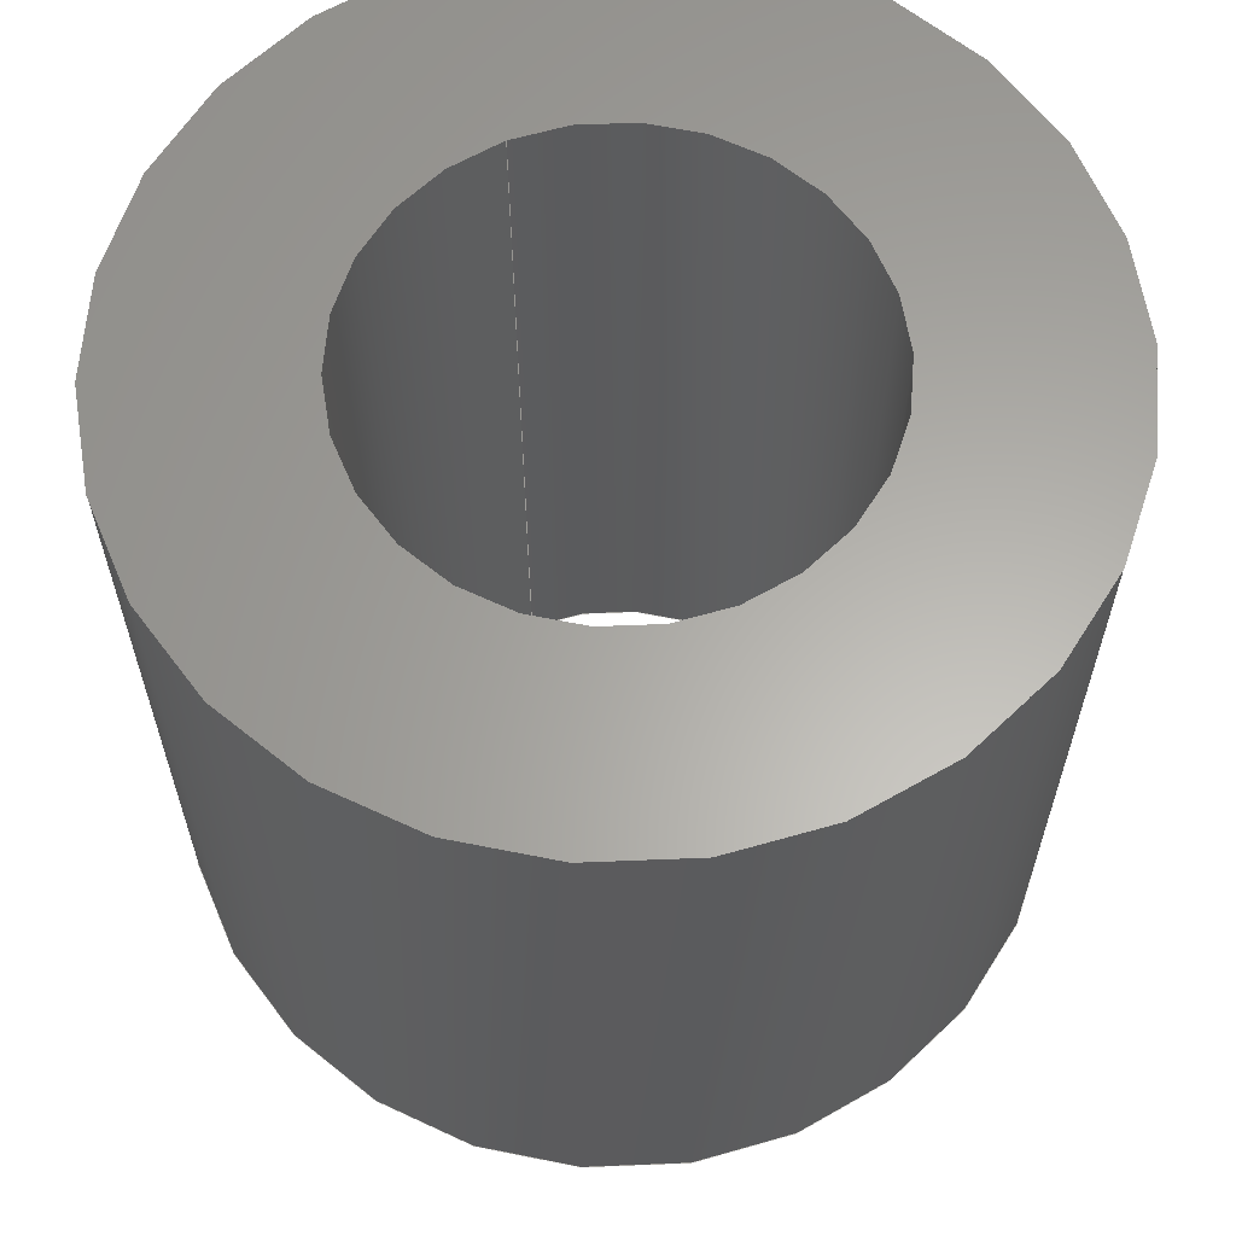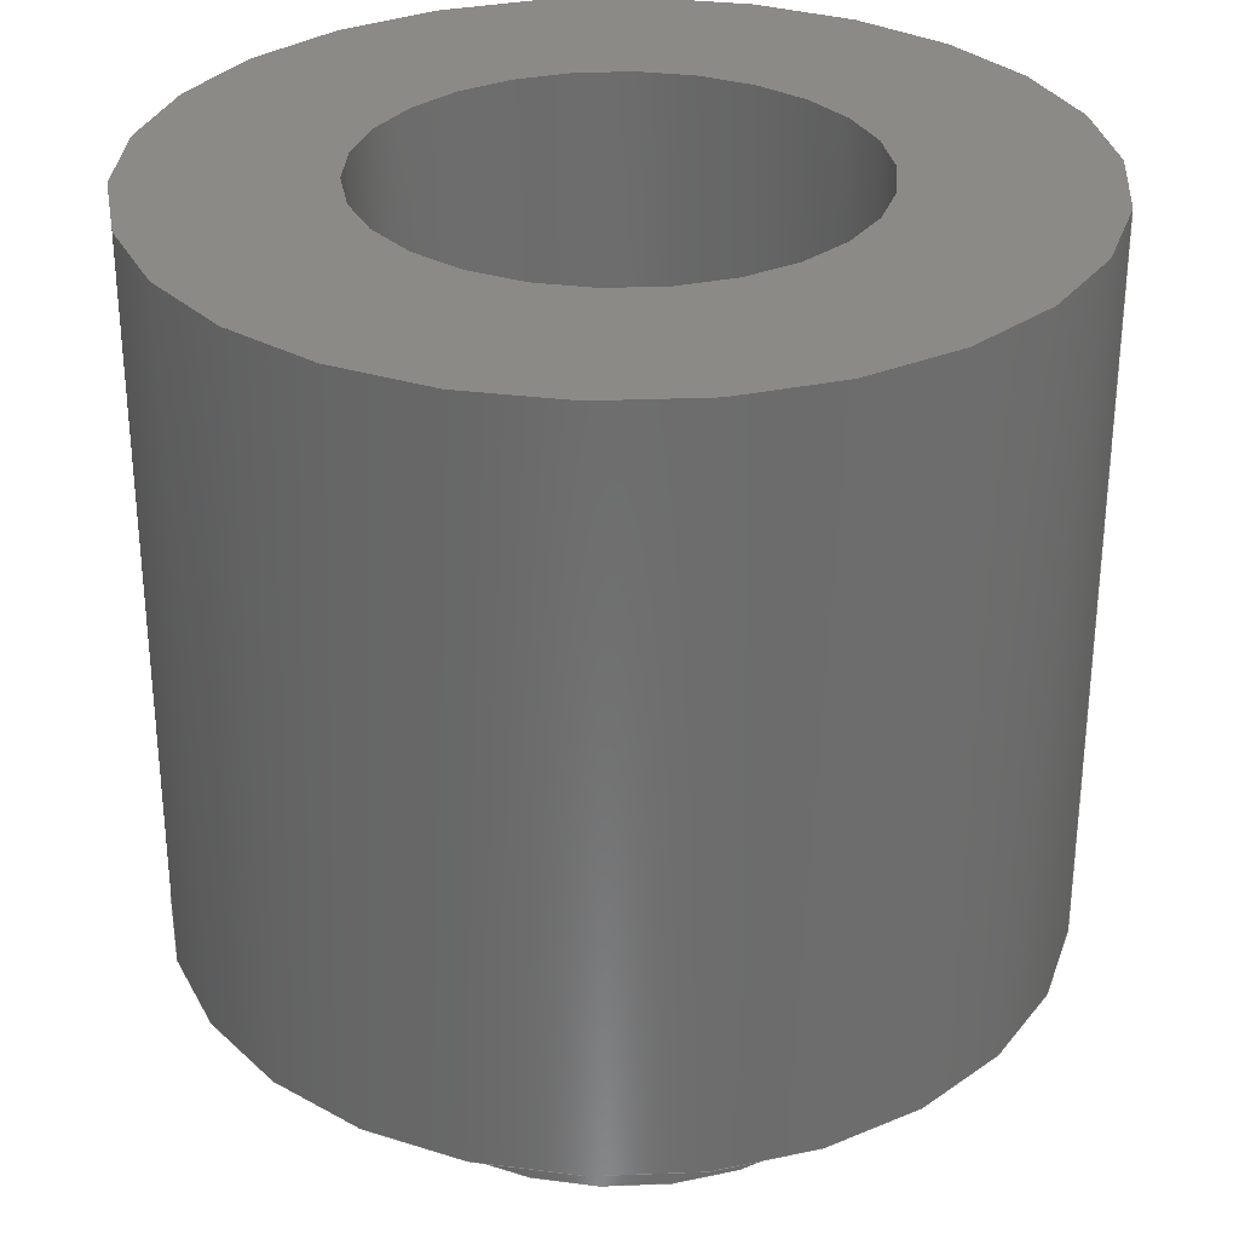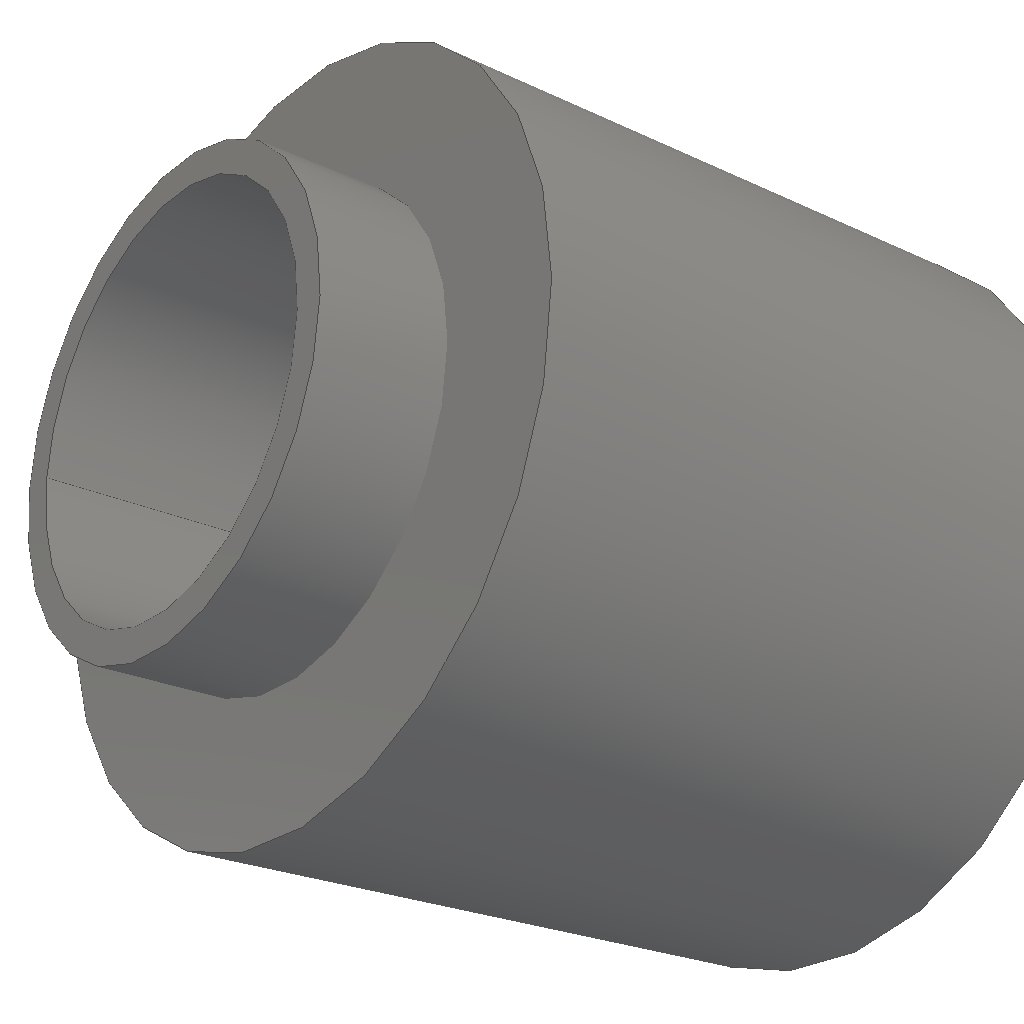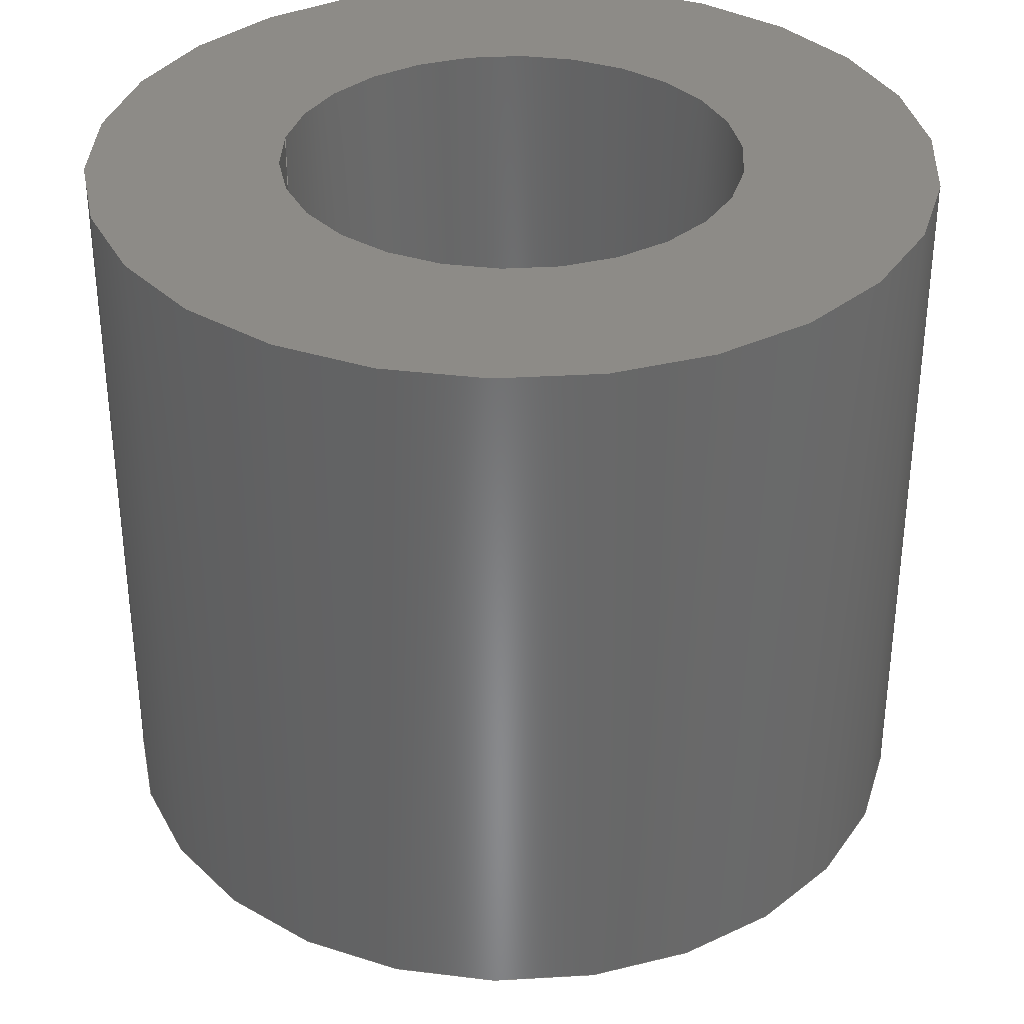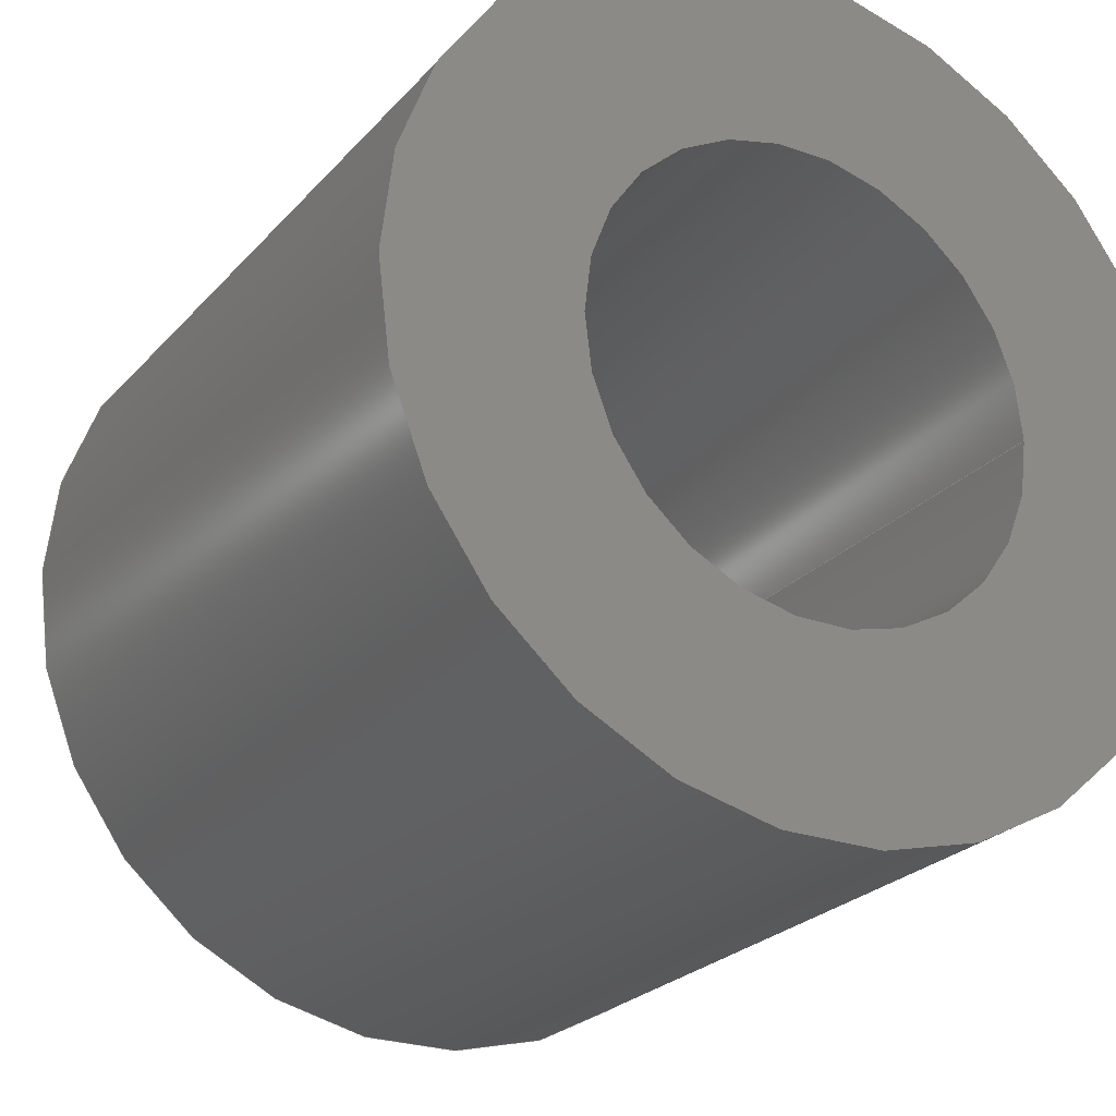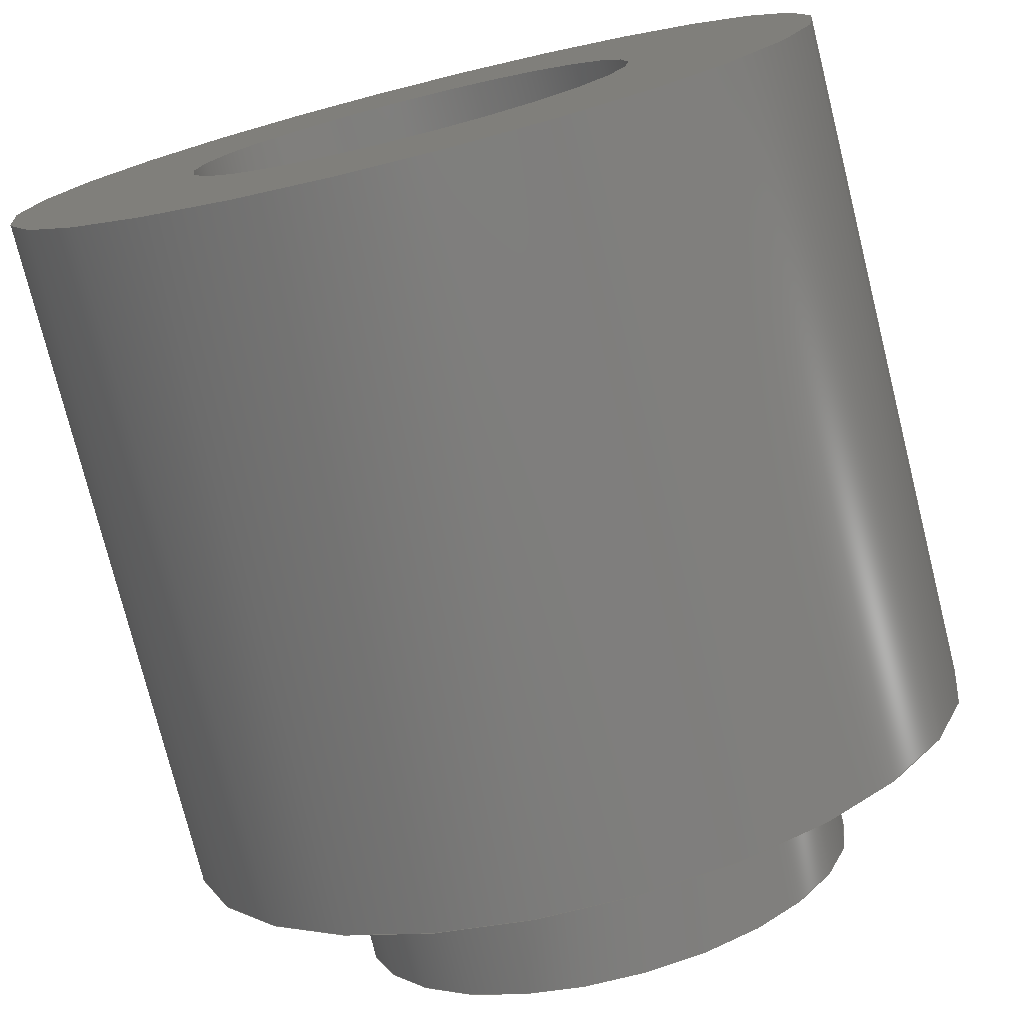
<metadata>
{"format":"step","ext":"step","renderer":"f3d","projection":"perspective","resolution":1024,"background":"white","views":[{"elev":62.7,"azim":-113.1,"up":"+Z"},{"elev":30.7,"azim":10.6,"up":"+Z"},{"elev":-24.2,"azim":-128.3,"up":"+Y"},{"elev":34.7,"azim":-170.6,"up":"+Z"},{"elev":-24.6,"azim":-30.7,"up":"+Y"},{"elev":-76.2,"azim":14.0,"up":"+Y"}]}
</metadata>
<code>
ISO-10303-21;
DATA;
#1 = APPLICATION_PROTOCOL_DEFINITION('international standard',
'automotive_design',2000,#2);
#2 = APPLICATION_CONTEXT(
'core data for automotive mechanical design processes');
#3 = SHAPE_DEFINITION_REPRESENTATION(#4,#10);
#4 = PRODUCT_DEFINITION_SHAPE('','',#5);
#5 = PRODUCT_DEFINITION('design','',#6,#9);
#6 = PRODUCT_DEFINITION_FORMATION('','',#7);
#7 = PRODUCT('Mounting_Wuerth_Inside_45mm_H7mm_9774070482',
'Mounting_Wuerth_Inside_45mm_H7mm_9774070482','',(#8));
#8 = PRODUCT_CONTEXT('',#2,'mechanical');
#9 = PRODUCT_DEFINITION_CONTEXT('part definition',#2,'design');
#10 = ADVANCED_BREP_SHAPE_REPRESENTATION('',(#11,#15),#152);
#11 = AXIS2_PLACEMENT_3D('',#12,#13,#14);
#12 = CARTESIAN_POINT('',(0,0,0));
#13 = DIRECTION('',(0,0,1));
#14 = DIRECTION('',(1,0,-0));
#15 = MANIFOLD_SOLID_BREP('',#16);
#16 = CLOSED_SHELL('',(#17,#50,#70,#90,#115,#140));
#17 = ADVANCED_FACE('',(#18),#45,.T.);
#18 = FACE_BOUND('',#19,.F.);
#19 = EDGE_LOOP('',(#20,#30,#37,#38));
#20 = ORIENTED_EDGE('',*,*,#21,.T.);
#21 = EDGE_CURVE('',#22,#24,#26,.T.);
#22 = VERTEX_POINT('',#23);
#23 = CARTESIAN_POINT('',(4.1,0,0));
#24 = VERTEX_POINT('',#25);
#25 = CARTESIAN_POINT('',(4.1,0,7));
#26 = LINE('',#27,#28);
#27 = CARTESIAN_POINT('',(4.1,0,0));
#28 = VECTOR('',#29,1);
#29 = DIRECTION('',(0,0,1));
#30 = ORIENTED_EDGE('',*,*,#31,.T.);
#31 = EDGE_CURVE('',#24,#24,#32,.T.);
#32 = CIRCLE('',#33,4.1);
#33 = AXIS2_PLACEMENT_3D('',#34,#35,#36);
#34 = CARTESIAN_POINT('',(0,0,7));
#35 = DIRECTION('',(0,0,1));
#36 = DIRECTION('',(1,0,0));
#37 = ORIENTED_EDGE('',*,*,#21,.F.);
#38 = ORIENTED_EDGE('',*,*,#39,.F.);
#39 = EDGE_CURVE('',#22,#22,#40,.T.);
#40 = CIRCLE('',#41,4.1);
#41 = AXIS2_PLACEMENT_3D('',#42,#43,#44);
#42 = CARTESIAN_POINT('',(0,0,0));
#43 = DIRECTION('',(0,0,1));
#44 = DIRECTION('',(1,0,0));
#45 = CYLINDRICAL_SURFACE('',#46,4.1);
#46 = AXIS2_PLACEMENT_3D('',#47,#48,#49);
#47 = CARTESIAN_POINT('',(0,0,0));
#48 = DIRECTION('',(-0,-0,-1));
#49 = DIRECTION('',(1,0,0));
#50 = ADVANCED_FACE('',(#51,#54),#65,.F.);
#51 = FACE_BOUND('',#52,.F.);
#52 = EDGE_LOOP('',(#53));
#53 = ORIENTED_EDGE('',*,*,#39,.T.);
#54 = FACE_BOUND('',#55,.F.);
#55 = EDGE_LOOP('',(#56));
#56 = ORIENTED_EDGE('',*,*,#57,.T.);
#57 = EDGE_CURVE('',#58,#58,#60,.T.);
#58 = VERTEX_POINT('',#59);
#59 = CARTESIAN_POINT('',(2.6,-4.706e-17,0));
#60 = CIRCLE('',#61,2.6);
#61 = AXIS2_PLACEMENT_3D('',#62,#63,#64);
#62 = CARTESIAN_POINT('',(-8.882e-16,-4.706e-17,0));
#63 = DIRECTION('',(0,0,-1));
#64 = DIRECTION('',(1,0,0));
#65 = PLANE('',#66);
#66 = AXIS2_PLACEMENT_3D('',#67,#68,#69);
#67 = CARTESIAN_POINT('',(-1.668e-16,1.662e-16,0));
#68 = DIRECTION('',(0,0,1));
#69 = DIRECTION('',(1,0,0));
#70 = ADVANCED_FACE('',(#71,#74),#85,.T.);
#71 = FACE_BOUND('',#72,.T.);
#72 = EDGE_LOOP('',(#73));
#73 = ORIENTED_EDGE('',*,*,#31,.T.);
#74 = FACE_BOUND('',#75,.T.);
#75 = EDGE_LOOP('',(#76));
#76 = ORIENTED_EDGE('',*,*,#77,.T.);
#77 = EDGE_CURVE('',#78,#78,#80,.T.);
#78 = VERTEX_POINT('',#79);
#79 = CARTESIAN_POINT('',(2.25,-3.098e-16,7));
#80 = CIRCLE('',#81,2.25);
#81 = AXIS2_PLACEMENT_3D('',#82,#83,#84);
#82 = CARTESIAN_POINT('',(-4.441e-16,-3.098e-16,7));
#83 = DIRECTION('',(0,0,-1));
#84 = DIRECTION('',(1,0,0));
#85 = PLANE('',#86);
#86 = AXIS2_PLACEMENT_3D('',#87,#88,#89);
#87 = CARTESIAN_POINT('',(-1.668e-16,1.662e-16,7));
#88 = DIRECTION('',(0,0,1));
#89 = DIRECTION('',(1,0,0));
#90 = ADVANCED_FACE('',(#91),#110,.T.);
#91 = FACE_BOUND('',#92,.F.);
#92 = EDGE_LOOP('',(#93,#94,#102,#109));
#93 = ORIENTED_EDGE('',*,*,#57,.F.);
#94 = ORIENTED_EDGE('',*,*,#95,.T.);
#95 = EDGE_CURVE('',#58,#96,#98,.T.);
#96 = VERTEX_POINT('',#97);
#97 = CARTESIAN_POINT('',(2.6,-4.706e-17,-1.4));
#98 = LINE('',#99,#100);
#99 = CARTESIAN_POINT('',(2.6,-4.706e-17,0));
#100 = VECTOR('',#101,1);
#101 = DIRECTION('',(-0,-0,-1));
#102 = ORIENTED_EDGE('',*,*,#103,.T.);
#103 = EDGE_CURVE('',#96,#96,#104,.T.);
#104 = CIRCLE('',#105,2.6);
#105 = AXIS2_PLACEMENT_3D('',#106,#107,#108);
#106 = CARTESIAN_POINT('',(-8.882e-16,-4.706e-17,-1.4)
);
#107 = DIRECTION('',(0,0,-1));
#108 = DIRECTION('',(1,0,0));
#109 = ORIENTED_EDGE('',*,*,#95,.F.);
#110 = CYLINDRICAL_SURFACE('',#111,2.6);
#111 = AXIS2_PLACEMENT_3D('',#112,#113,#114);
#112 = CARTESIAN_POINT('',(-8.882e-16,-4.706e-17,0));
#113 = DIRECTION('',(0,0,1));
#114 = DIRECTION('',(1,0,0));
#115 = ADVANCED_FACE('',(#116),#135,.F.);
#116 = FACE_BOUND('',#117,.F.);
#117 = EDGE_LOOP('',(#118,#127,#133,#134));
#118 = ORIENTED_EDGE('',*,*,#119,.F.);
#119 = EDGE_CURVE('',#120,#120,#122,.T.);
#120 = VERTEX_POINT('',#121);
#121 = CARTESIAN_POINT('',(2.25,-3.098e-16,-1.4));
#122 = CIRCLE('',#123,2.25);
#123 = AXIS2_PLACEMENT_3D('',#124,#125,#126);
#124 = CARTESIAN_POINT('',(-4.441e-16,-3.098e-16,-1.4)
);
#125 = DIRECTION('',(0,0,-1));
#126 = DIRECTION('',(1,0,0));
#127 = ORIENTED_EDGE('',*,*,#128,.T.);
#128 = EDGE_CURVE('',#120,#78,#129,.T.);
#129 = LINE('',#130,#131);
#130 = CARTESIAN_POINT('',(2.25,-3.098e-16,-1.4));
#131 = VECTOR('',#132,1);
#132 = DIRECTION('',(0,0,1));
#133 = ORIENTED_EDGE('',*,*,#77,.T.);
#134 = ORIENTED_EDGE('',*,*,#128,.F.);
#135 = CYLINDRICAL_SURFACE('',#136,2.25);
#136 = AXIS2_PLACEMENT_3D('',#137,#138,#139);
#137 = CARTESIAN_POINT('',(-4.441e-16,-3.098e-16,-1.4)
);
#138 = DIRECTION('',(0,0,-1));
#139 = DIRECTION('',(1,0,0));
#140 = ADVANCED_FACE('',(#141,#144),#147,.T.);
#141 = FACE_BOUND('',#142,.T.);
#142 = EDGE_LOOP('',(#143));
#143 = ORIENTED_EDGE('',*,*,#103,.T.);
#144 = FACE_BOUND('',#145,.T.);
#145 = EDGE_LOOP('',(#146));
#146 = ORIENTED_EDGE('',*,*,#119,.F.);
#147 = PLANE('',#148);
#148 = AXIS2_PLACEMENT_3D('',#149,#150,#151);
#149 = CARTESIAN_POINT('',(-1.052e-15,-3.319e-17,-1.4)
);
#150 = DIRECTION('',(-0,-0,-1));
#151 = DIRECTION('',(-1,0,0));
#152 = ( GEOMETRIC_REPRESENTATION_CONTEXT(3)
GLOBAL_UNCERTAINTY_ASSIGNED_CONTEXT((#156)) GLOBAL_UNIT_ASSIGNED_CONTEXT
((#153,#154,#155)) REPRESENTATION_CONTEXT('Context #1',
'3D Context with UNIT and UNCERTAINTY') );
#153 = ( LENGTH_UNIT() NAMED_UNIT(*) SI_UNIT(.MILLI.,.METRE.) );
#154 = ( NAMED_UNIT(*) PLANE_ANGLE_UNIT() SI_UNIT($,.RADIAN.) );
#155 = ( NAMED_UNIT(*) SI_UNIT($,.STERADIAN.) SOLID_ANGLE_UNIT() );
#156 = UNCERTAINTY_MEASURE_WITH_UNIT(LENGTH_MEASURE(1e-07),#153,
'distance_accuracy_value','confusion accuracy');
#157 = PRODUCT_RELATED_PRODUCT_CATEGORY('part',$,(#7));
#158 = MECHANICAL_DESIGN_GEOMETRIC_PRESENTATION_REPRESENTATION('',(#159)
,#152);
#159 = STYLED_ITEM('color',(#160),#15);
#160 = PRESENTATION_STYLE_ASSIGNMENT((#161,#167));
#161 = SURFACE_STYLE_USAGE(.BOTH.,#162);
#162 = SURFACE_SIDE_STYLE('',(#163));
#163 = SURFACE_STYLE_FILL_AREA(#164);
#164 = FILL_AREA_STYLE('',(#165));
#165 = FILL_AREA_STYLE_COLOUR('',#166);
#166 = COLOUR_RGB('',0.8235,0.8196,0.7804);
#167 = CURVE_STYLE('',#168,POSITIVE_LENGTH_MEASURE(0.1),#166);
#168 = DRAUGHTING_PRE_DEFINED_CURVE_FONT('continuous');
ENDSEC;
END-ISO-10303-21;

</code>
